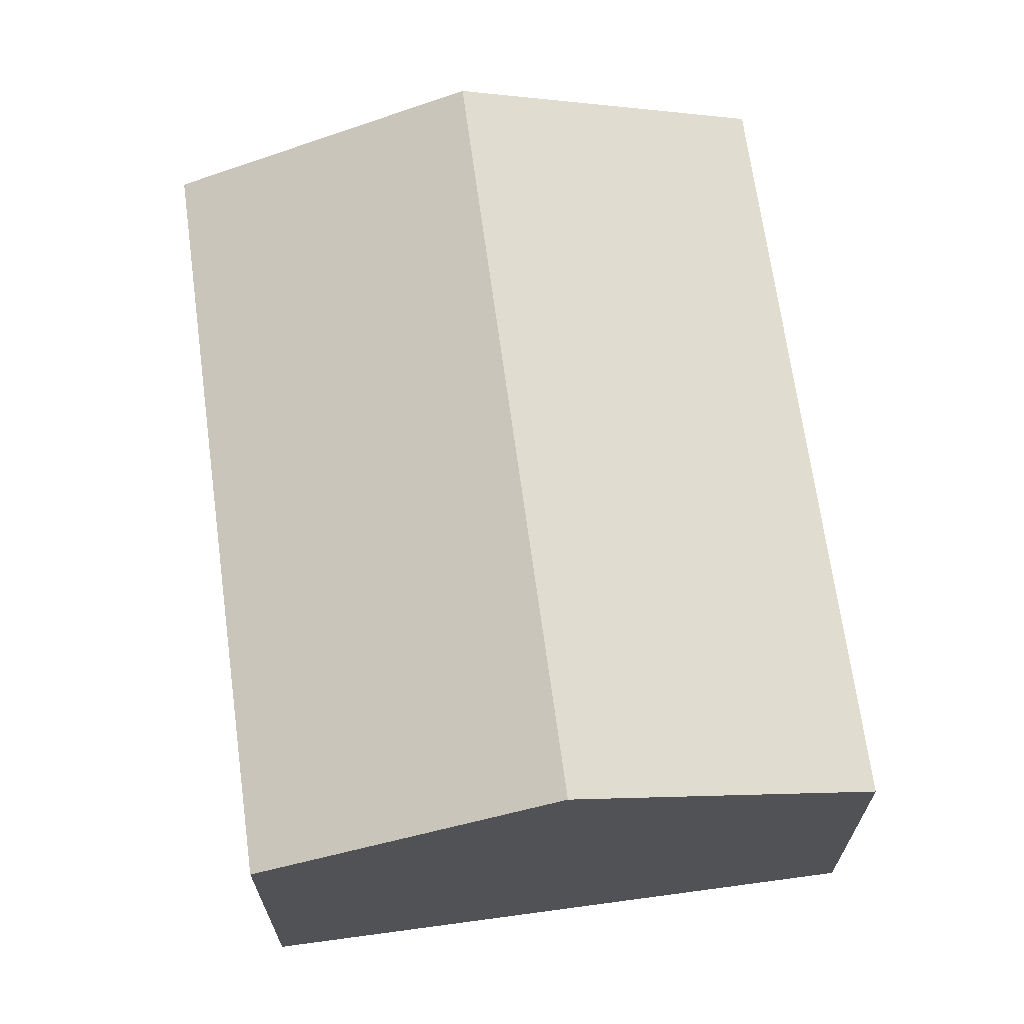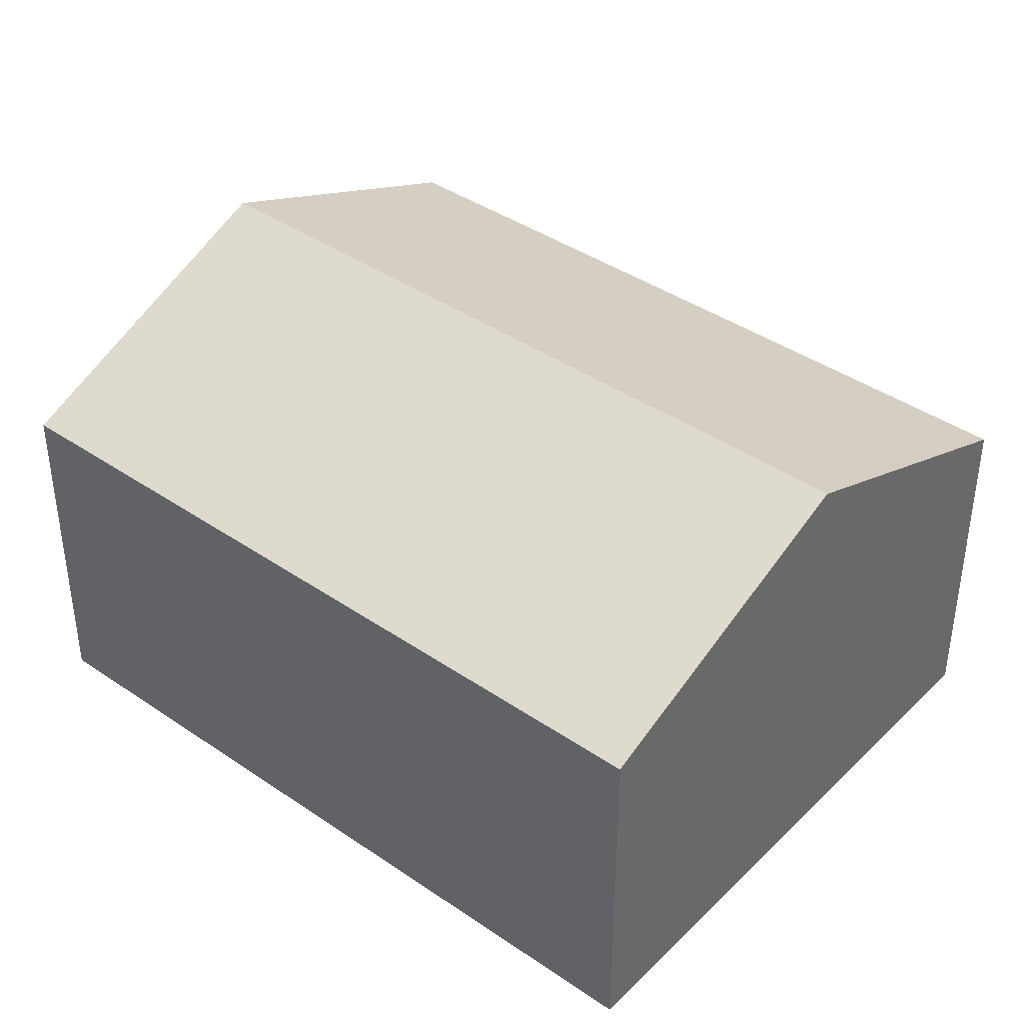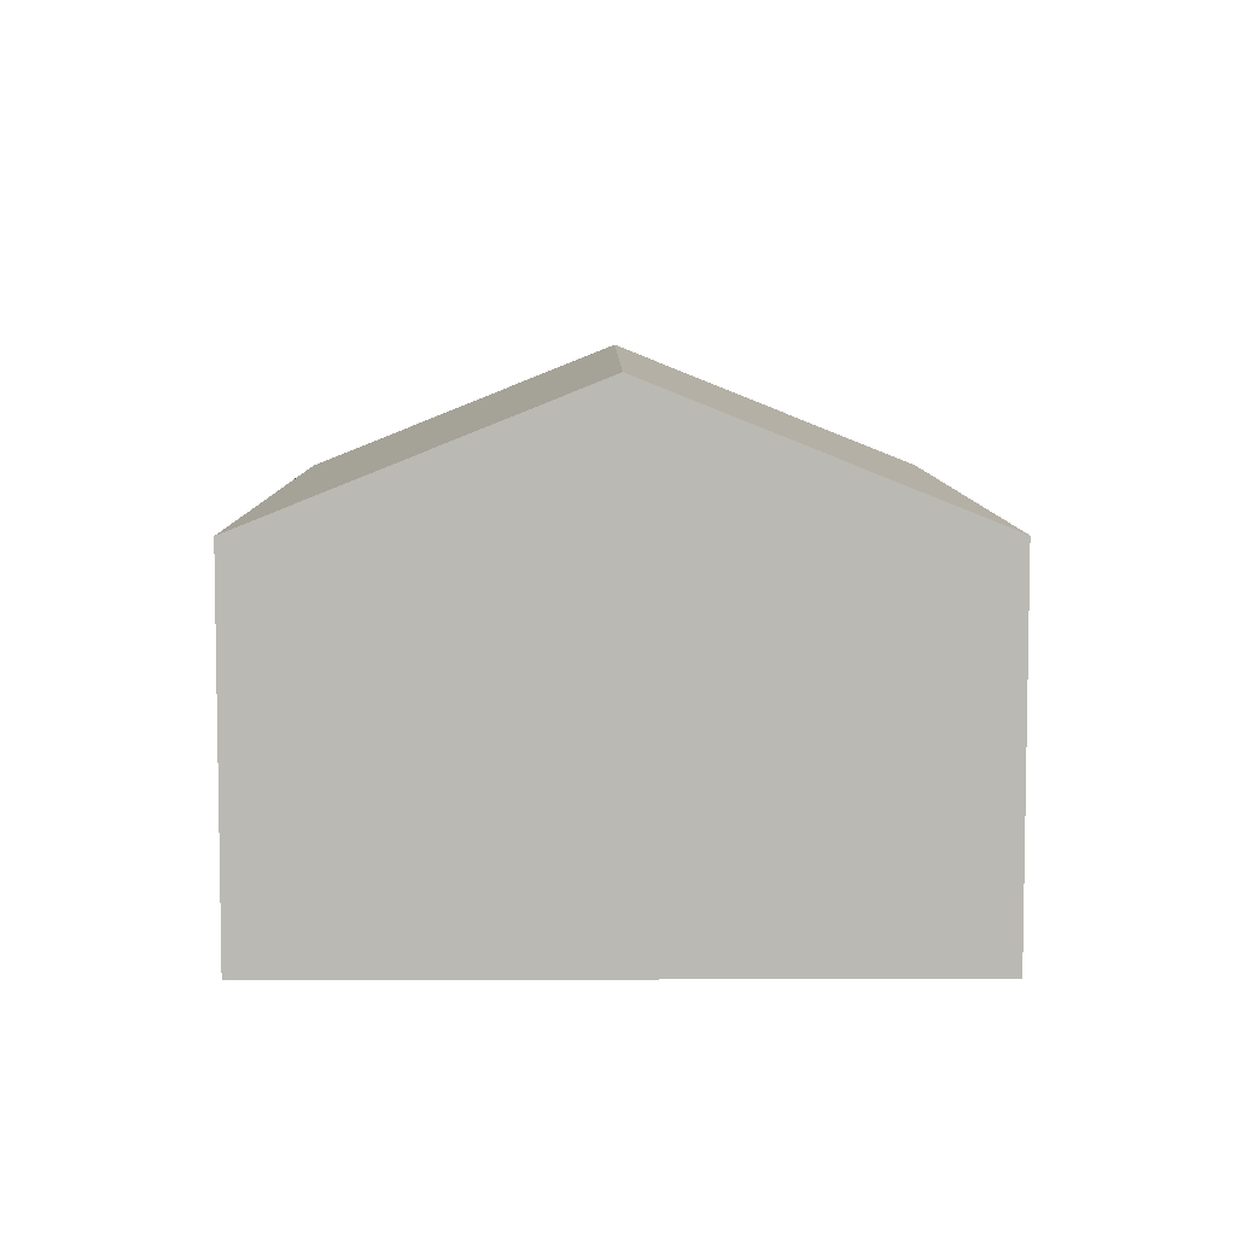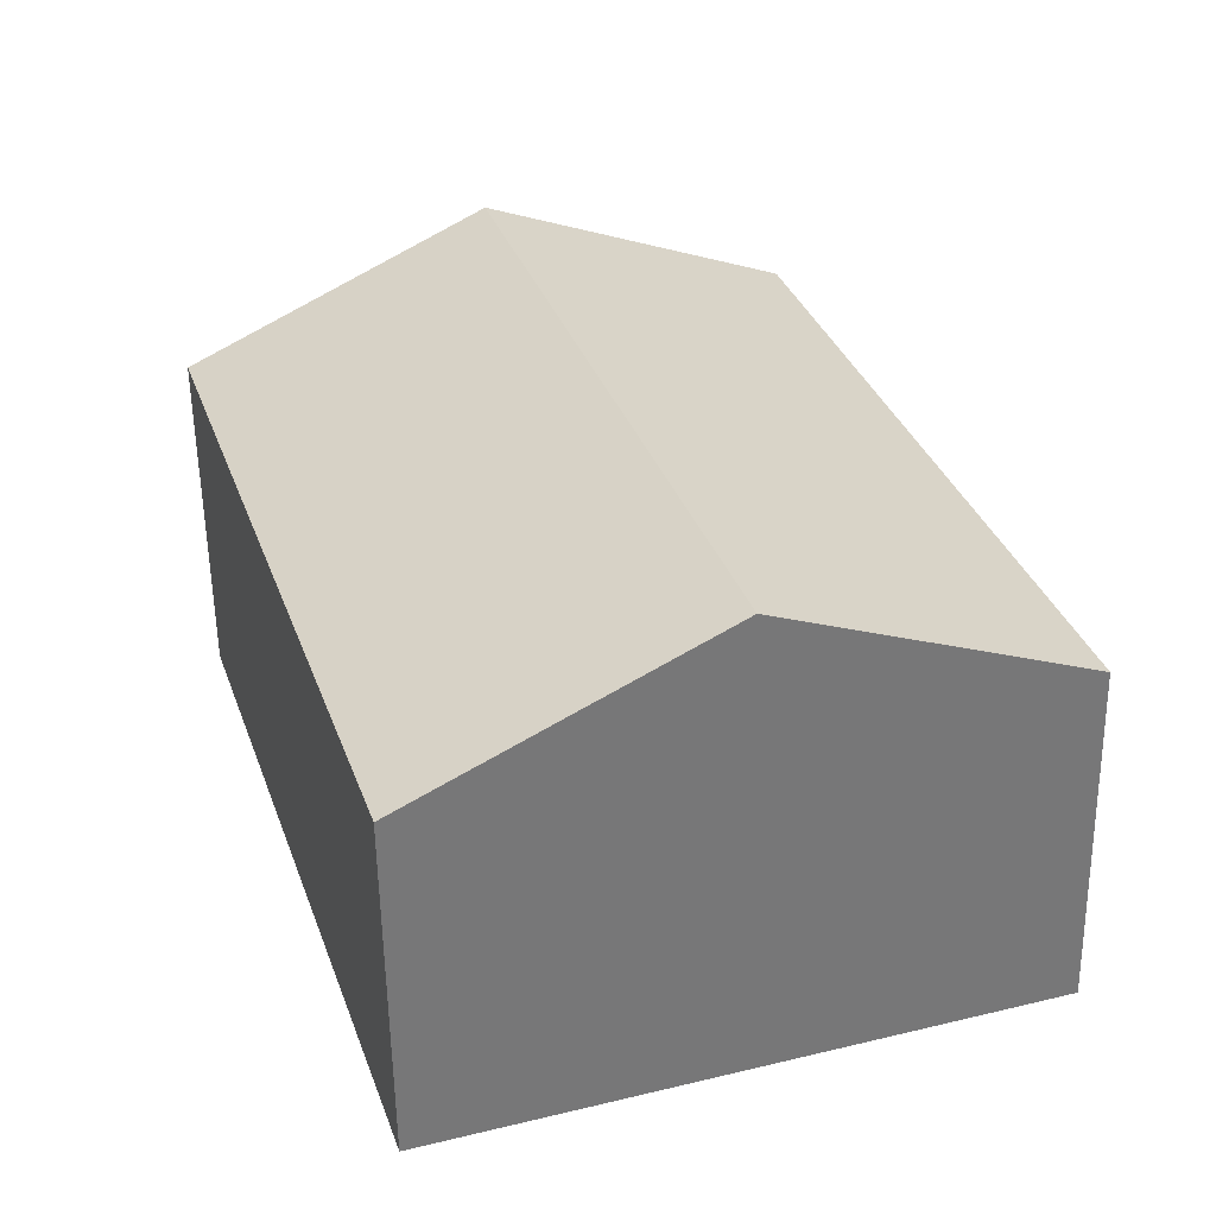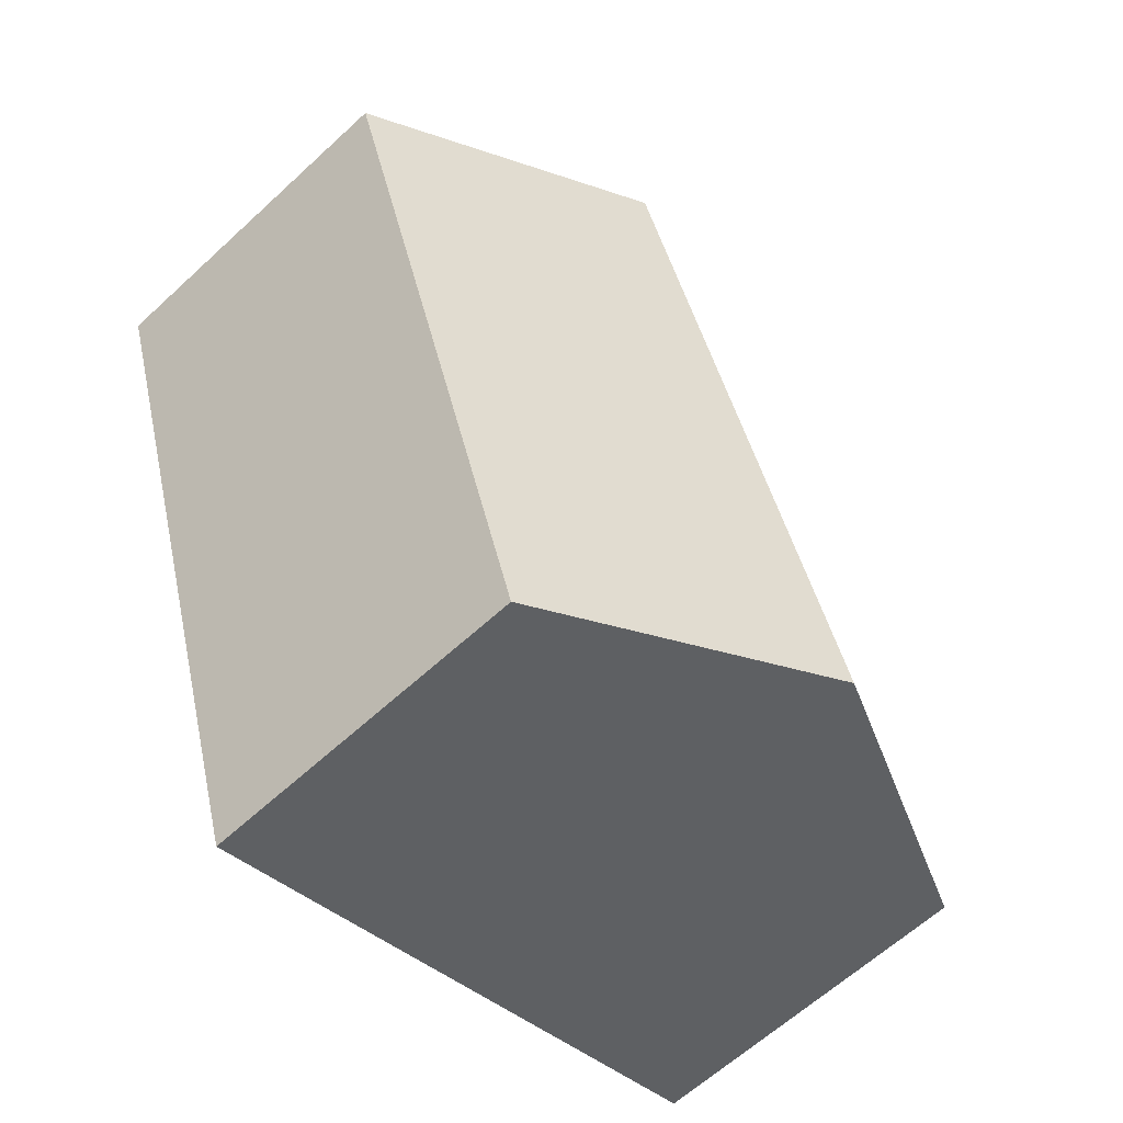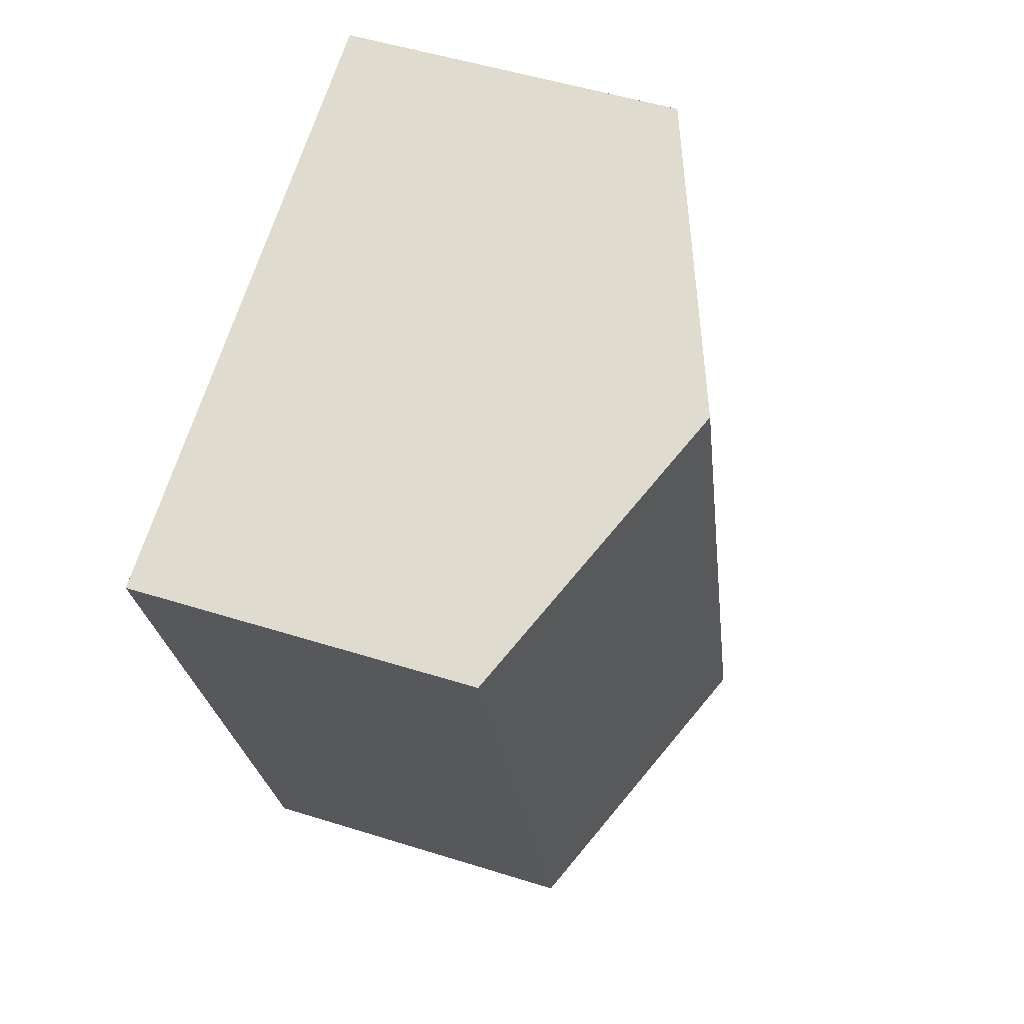
<metadata>
{"format":"obj","ext":"obj","renderer":"f3d","projection":"perspective","resolution":1024,"background":"white","views":[{"elev":68.0,"azim":-170.0,"up":"+Y"},{"elev":40.4,"azim":147.8,"up":"+Y"},{"elev":7.0,"azim":17.2,"up":"+Y"},{"elev":-56.8,"azim":-179.1,"up":"+Z"},{"elev":-62.5,"azim":133.1,"up":"+Z"},{"elev":50.8,"azim":109.0,"up":"+Z"}]}
</metadata>
<code>
v  4.648 2.714 -1.486
v  4.182 3.691 5.067
v  6.506 2.714 4.325
v  2.324 3.691 -0.743
v  0 2.714 1.662e-16
v  1.857 2.714 5.81
v  0 0 0
v  1.857 -3.558e-16 5.81
v  4.182 -3.103e-16 5.067
v  6.506 -2.648e-16 4.325
v  4.648 9.099e-17 -1.486
v  2.324 4.55e-17 -0.743
g defaultobject
f 1 2 3
f 2 1 4
f 5 2 4
f 2 5 6
f 7 6 5
f 6 7 8
f 8 2 6
f 2 8 3
f 3 8 9
f 3 9 10
f 10 1 3
f 1 10 11
f 4 7 5
f 7 4 1
f 7 1 12
f 12 1 11
f 9 11 10
f 11 9 8
f 11 8 12
f 12 8 7

</code>
